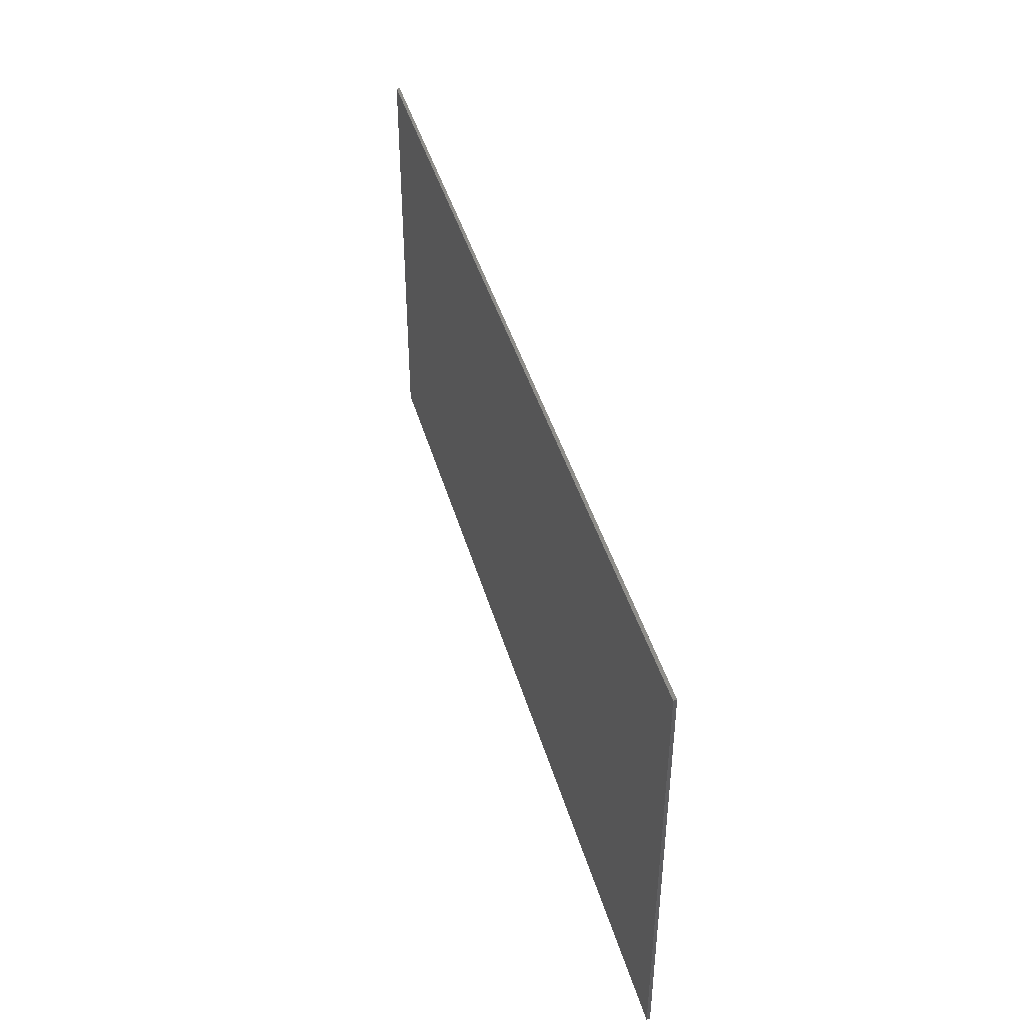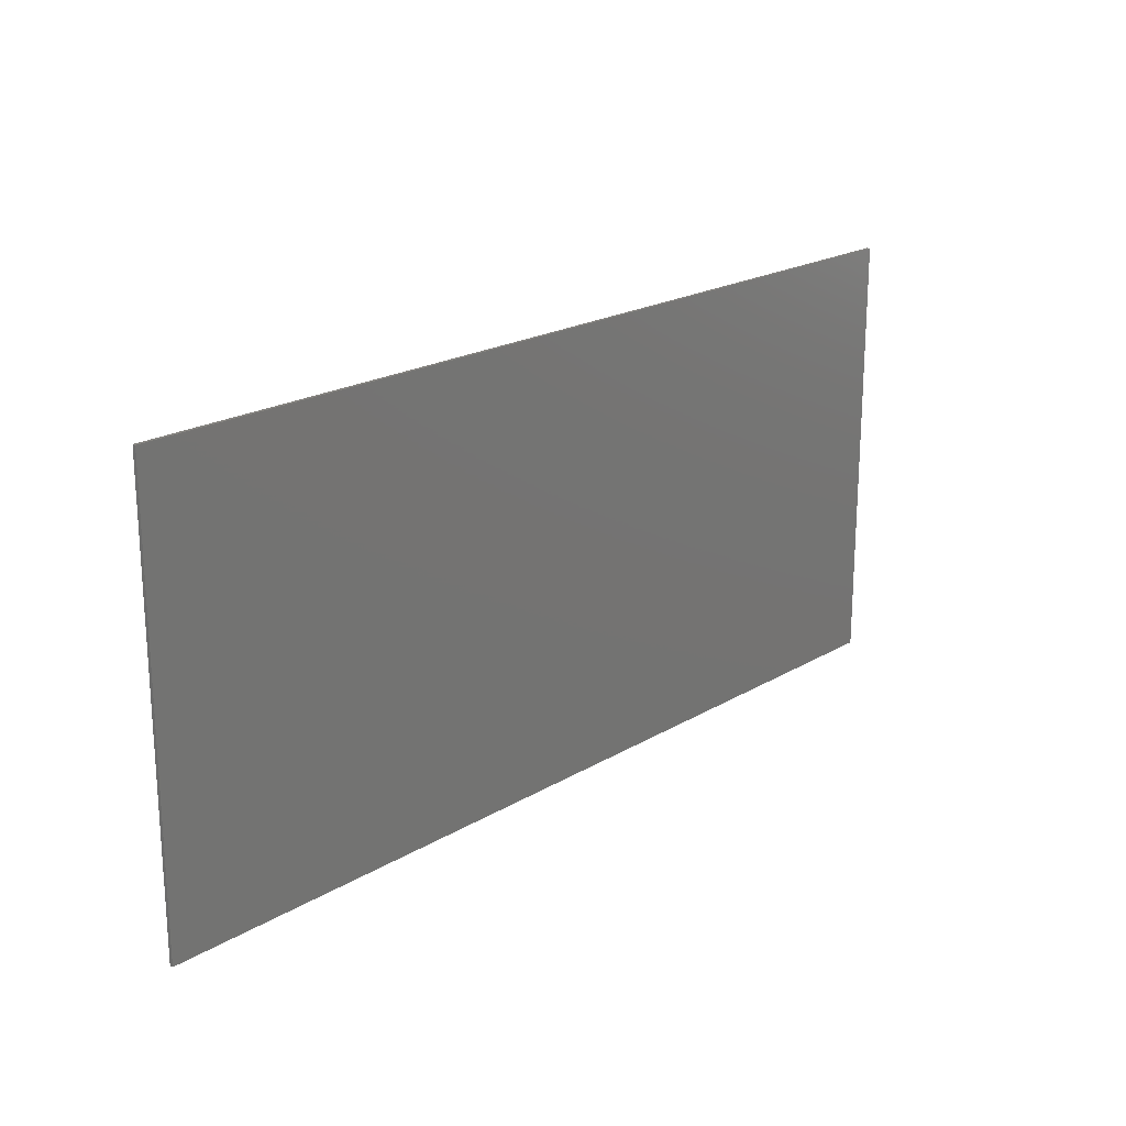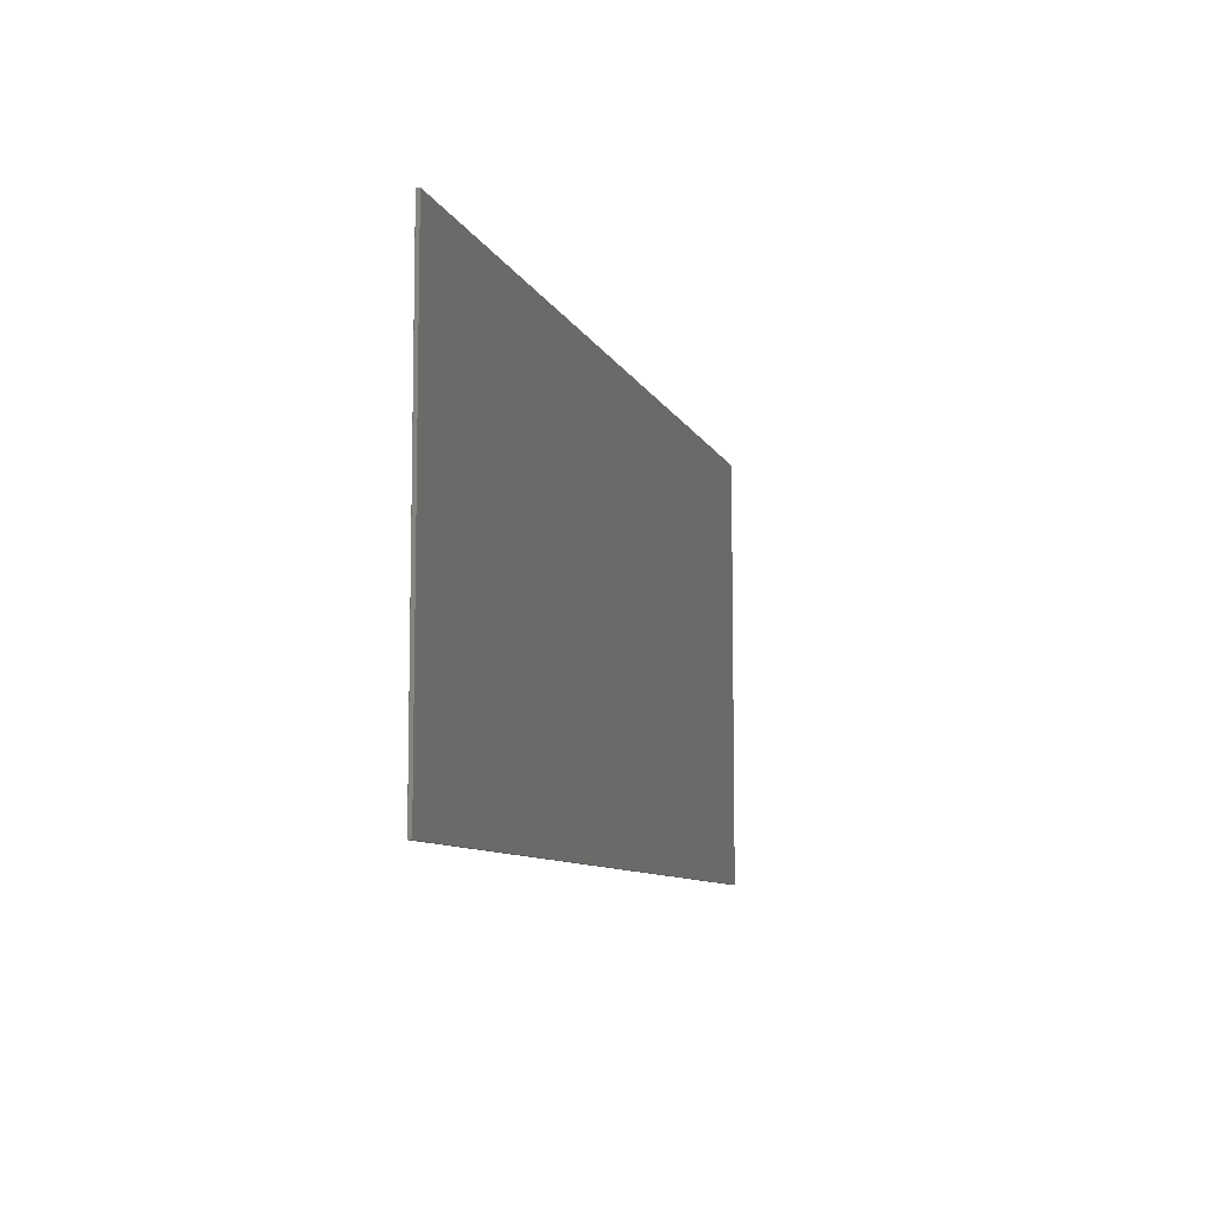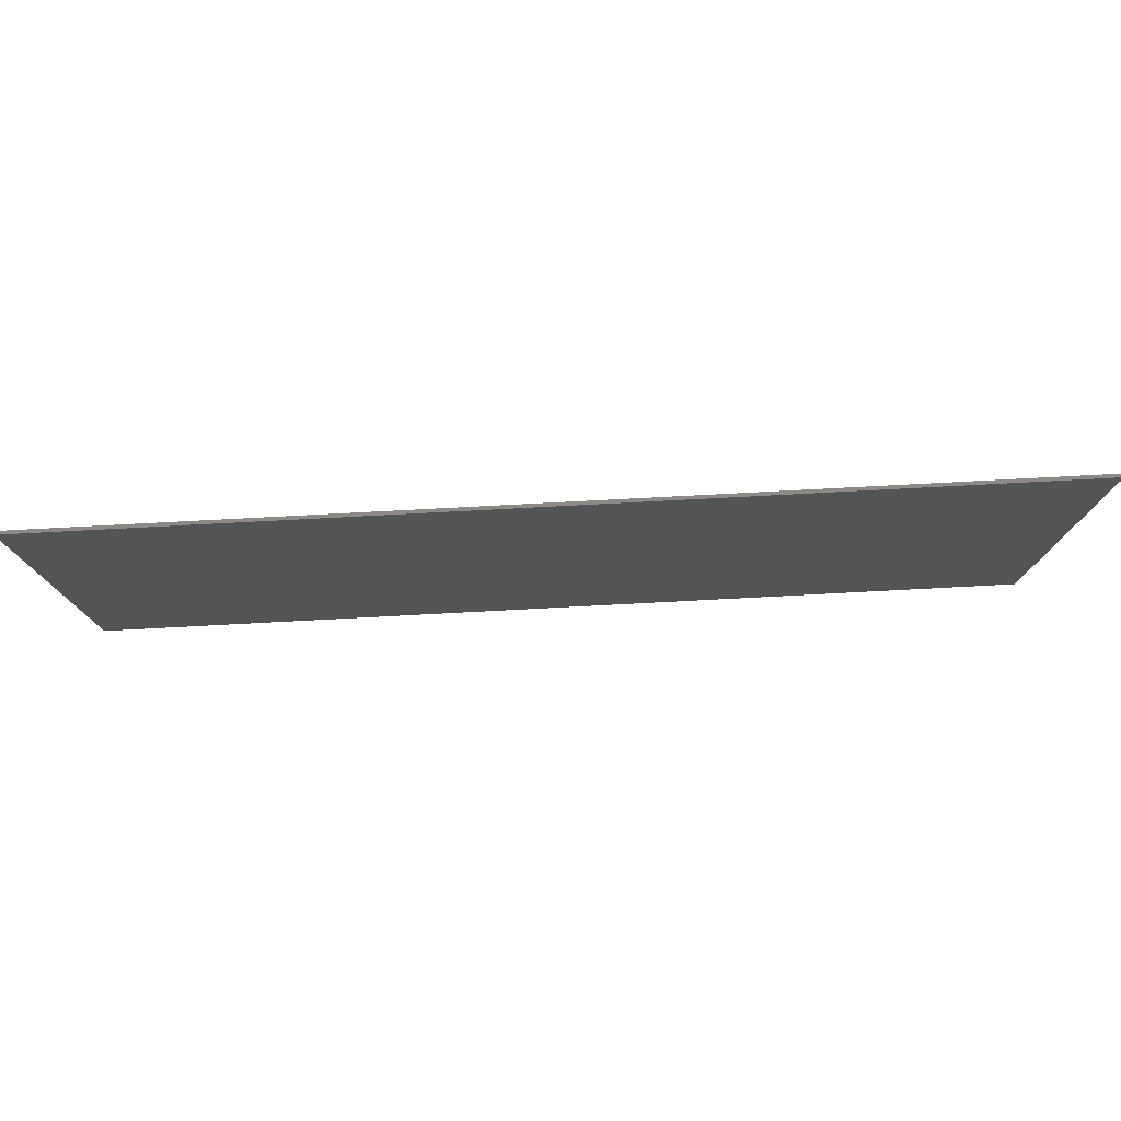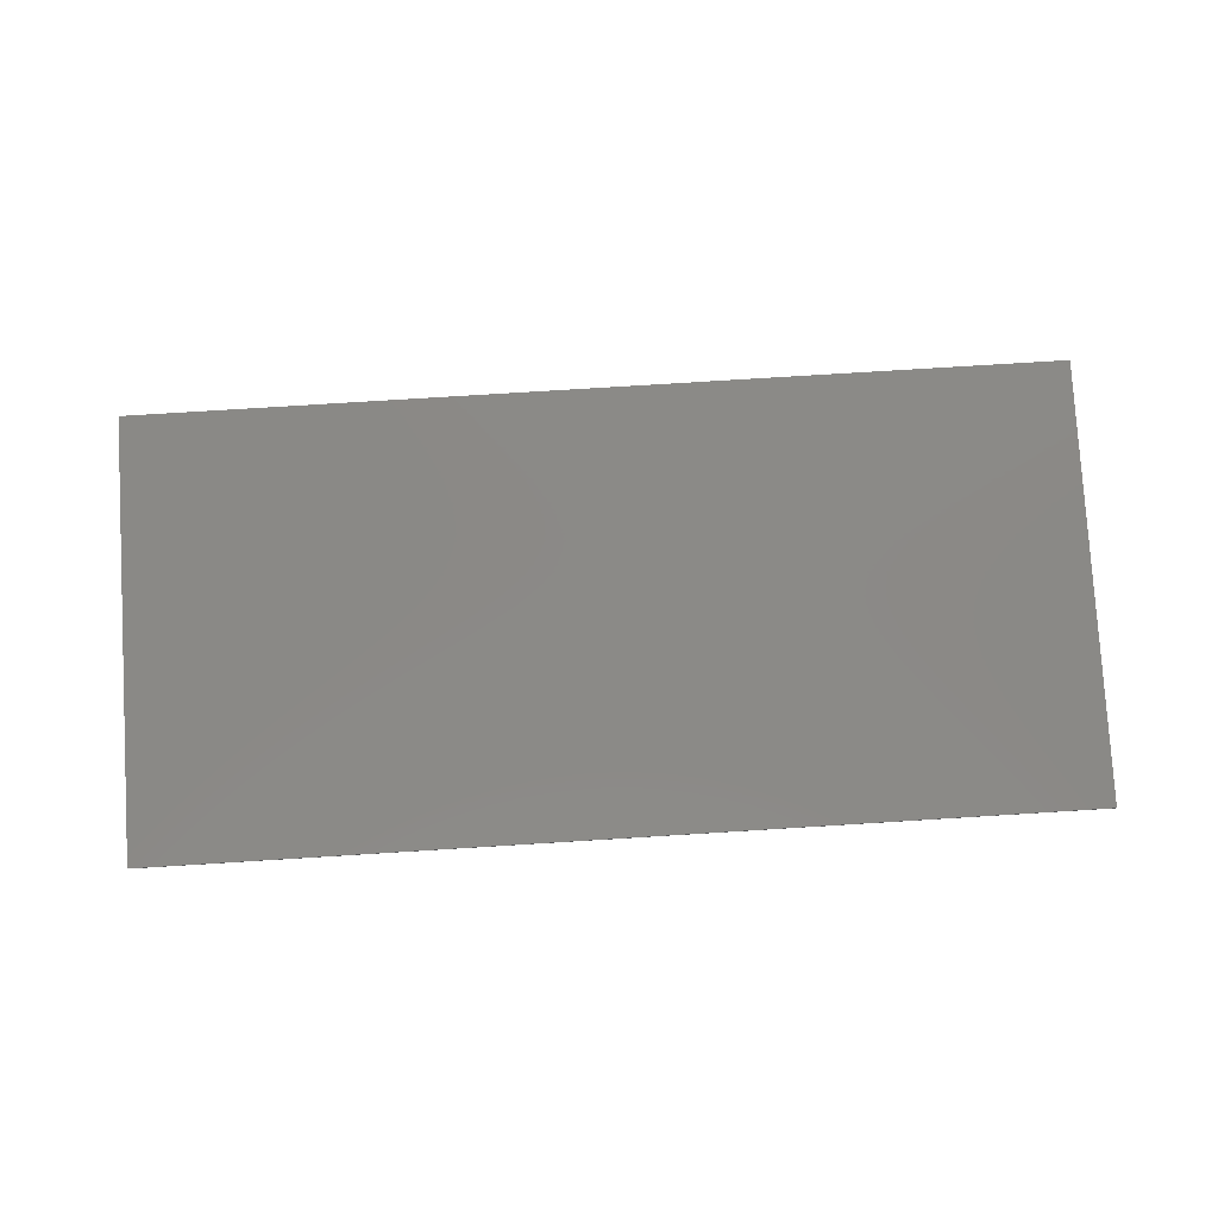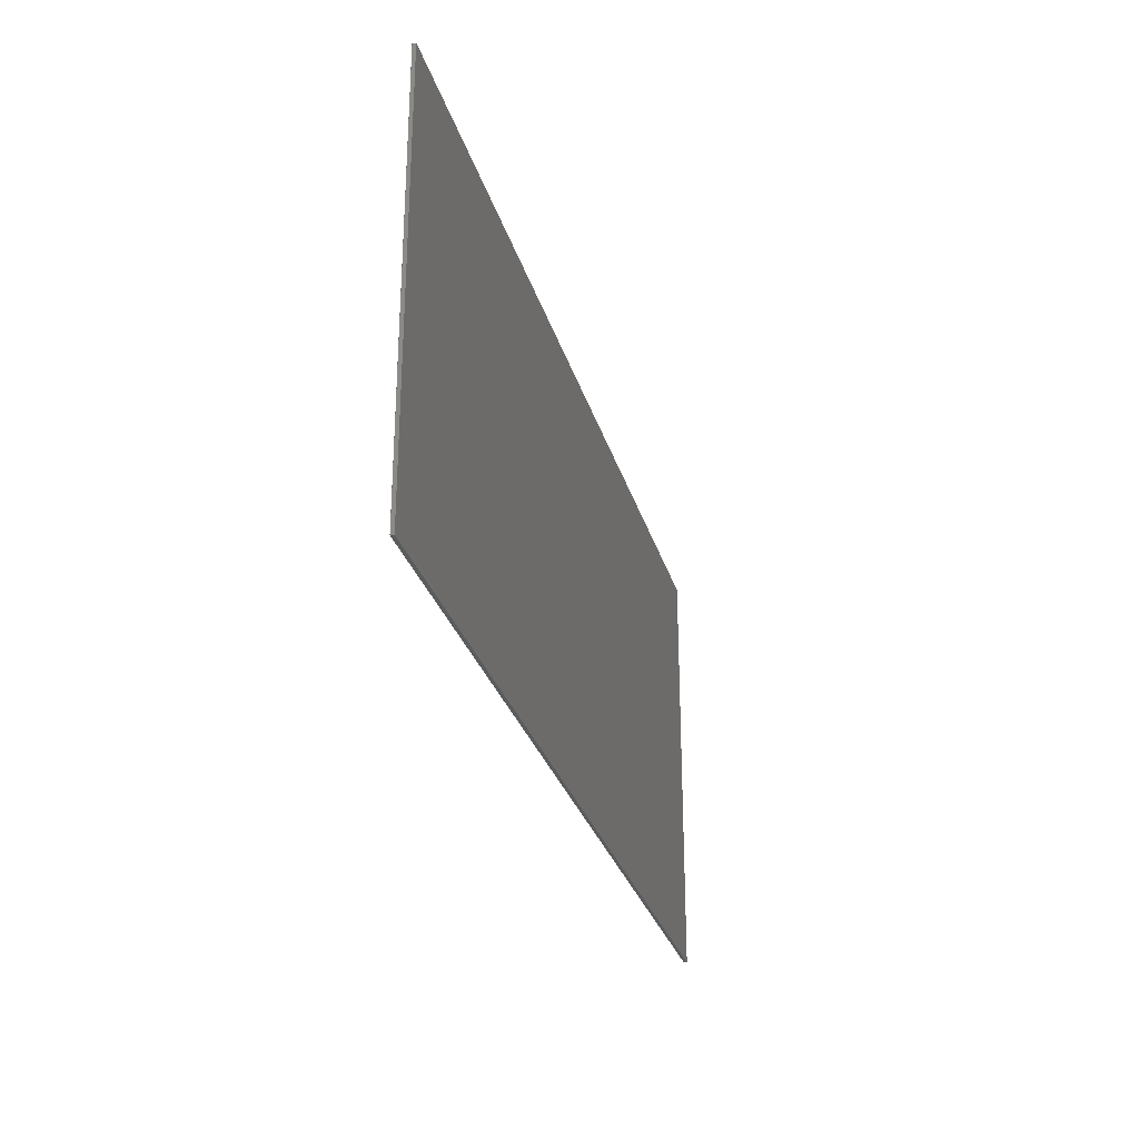
<metadata>
{"format":"stl","ext":"stl","renderer":"f3d","projection":"perspective","resolution":1024,"background":"white","views":[{"elev":42.9,"azim":74.4,"up":"+Z"},{"elev":20.3,"azim":-47.4,"up":"+Z"},{"elev":-8.6,"azim":106.0,"up":"+Z"},{"elev":77.8,"azim":-3.0,"up":"+Z"},{"elev":79.7,"azim":176.5,"up":"+Y"},{"elev":-28.7,"azim":105.0,"up":"+Z"}]}
</metadata>
<code>
# stl→obj: 46 verts, 66 faces
v 14 0 6.6
v 14 0 -6.6
v -14 0 -6.6
v -14 0 6.6
v -14 -0.1 6.6
v 14 -0.1 6.6
v -14 -0.1 -6.6
v 14 -0.1 -6.6
v 11.89 -0.1 -5.68
v 9.808 -0.1 -5.68
v 9.408 -0.1 -6.6
v 12.29 -0.1 -6.6
v 4.728 -0.1 -5.68
v 2.648 -0.1 -5.68
v 2.248 -0.1 -6.6
v 5.128 -0.1 -6.6
v -2.64 -0.1 -5.68
v -4.72 -0.1 -5.68
v -5.12 -0.1 -6.6
v -2.24 -0.1 -6.6
v -9.8 -0.1 -5.68
v -11.88 -0.1 -5.68
v -12.28 -0.1 -6.6
v -9.4 -0.1 -6.6
v -13.24 -0.1 -3.2
v -13.24 -0.1 6.6
v -8.36 -0.1 -3.2
v -8.36 -0.1 6.6
v -5.84 -0.1 -3.2
v -5.84 -0.1 6.6
v -4.84 -0.1 -3.2
v -4.84 -0.1 6.6
v -1.84 -0.1 -3.2
v 1.848 -0.1 -3.2
v -1.84 -0.1 6.6
v 14.01 -0.1 6.6
v 13.25 -0.1 6.6
v 13.25 -0.1 -3.2
v 14.01 -0.1 -6.6
v 8.368 -0.1 -3.2
v 8.368 -0.1 6.6
v 5.848 -0.1 -3.2
v 5.848 -0.1 6.6
v 4.848 -0.1 -3.2
v 4.848 -0.1 6.6
v 1.848 -0.1 6.6
f 1 2 3
f 3 4 1
f 5 6 1
f 1 4 5
f 7 5 4
f 4 3 7
f 8 7 3
f 3 2 8
f 6 8 2
f 2 1 6
f 9 10 11
f 11 12 9
f 13 14 15
f 15 16 13
f 17 18 19
f 19 20 17
f 21 22 23
f 23 24 21
f 25 26 5
f 5 7 25
f 25 7 23
f 23 22 25
f 27 25 22
f 22 21 27
f 27 21 24
f 24 19 27
f 28 26 25
f 25 27 28
f 29 27 19
f 19 18 29
f 30 28 27
f 27 29 30
f 31 29 18
f 18 17 31
f 32 30 29
f 29 31 32
f 33 17 20
f 20 34 33
f 35 32 31
f 31 33 35
f 33 31 17
f 36 37 38
f 38 39 36
f 12 39 38
f 38 9 12
f 9 38 40
f 40 10 9
f 11 10 40
f 40 16 11
f 38 37 41
f 41 40 38
f 16 40 42
f 42 13 16
f 40 41 43
f 43 42 40
f 13 42 44
f 44 14 13
f 42 43 45
f 45 44 42
f 15 14 34
f 34 20 15
f 44 45 46
f 46 34 44
f 44 34 14
f 46 35 33
f 33 34 46

</code>
